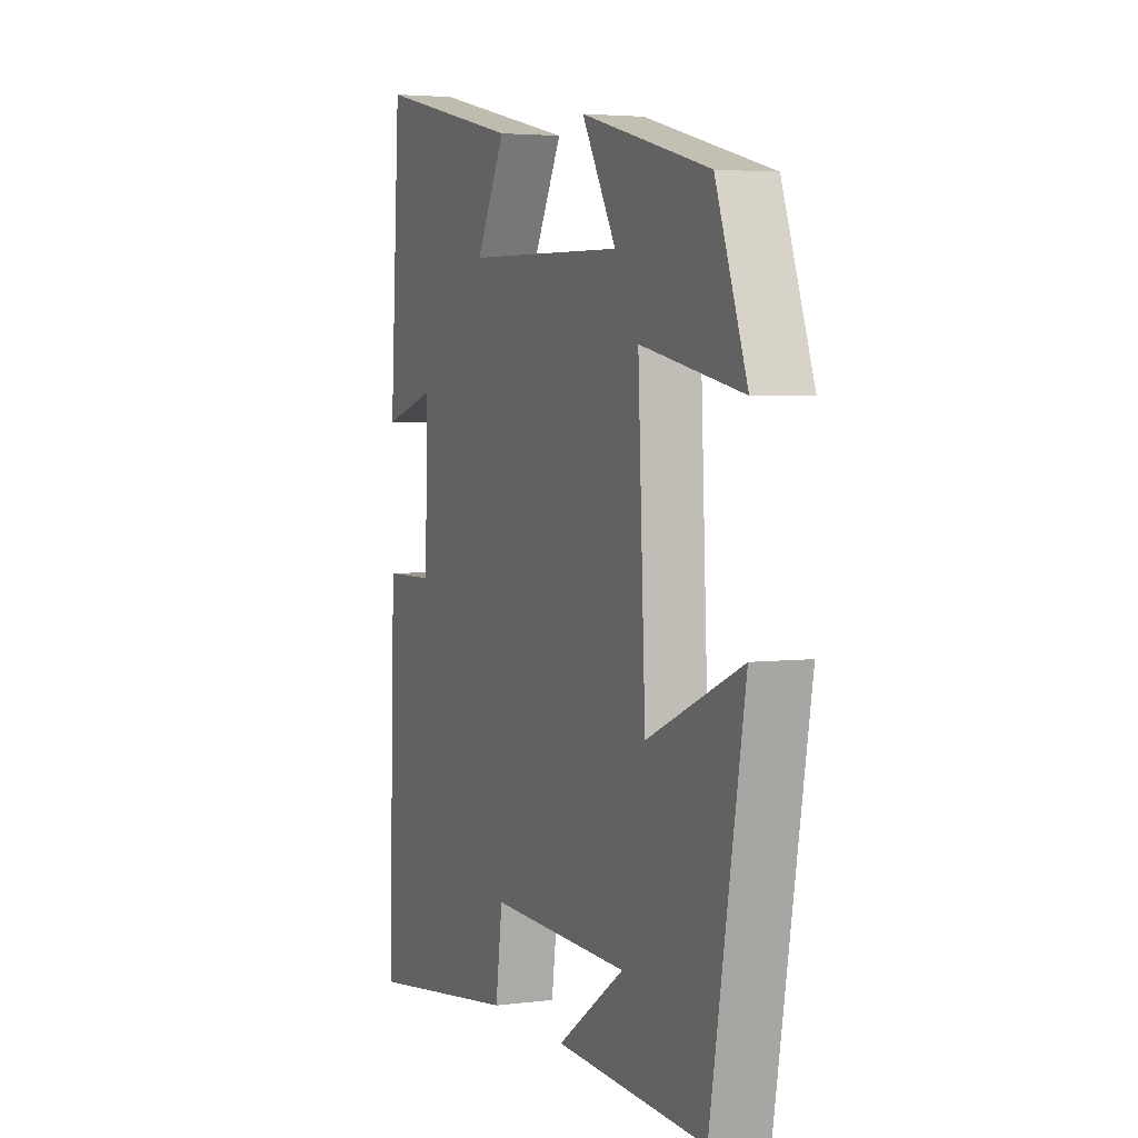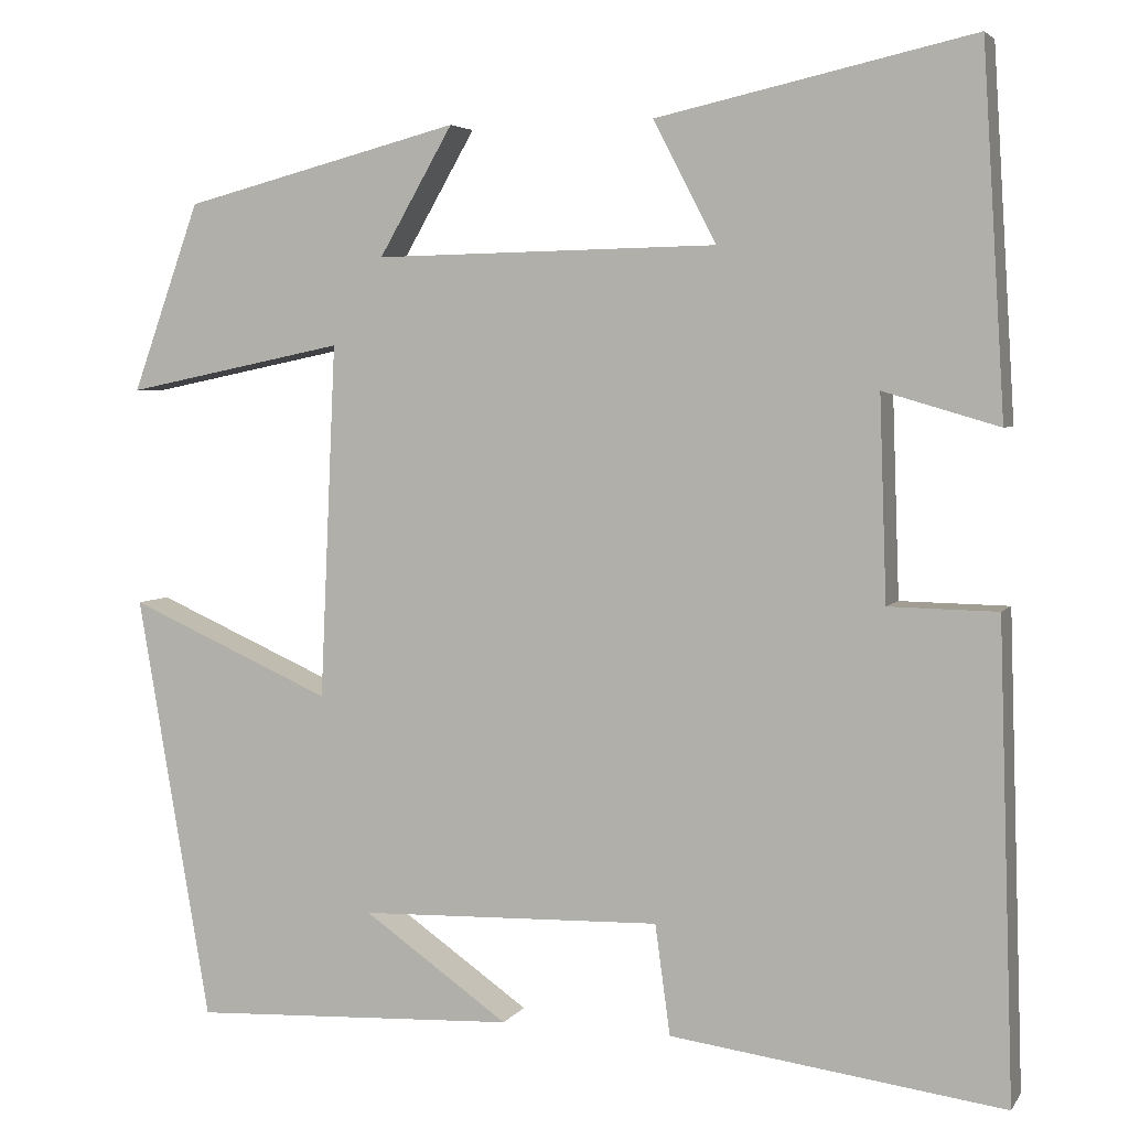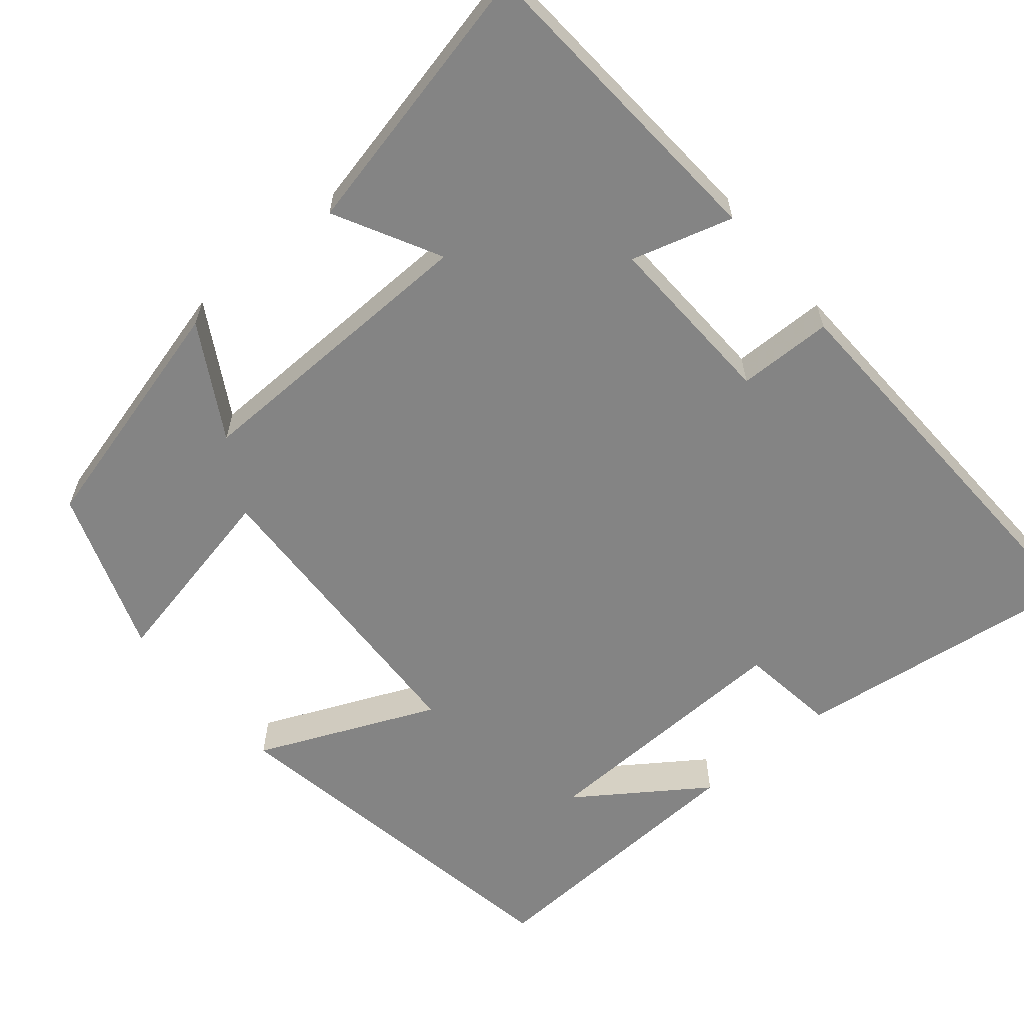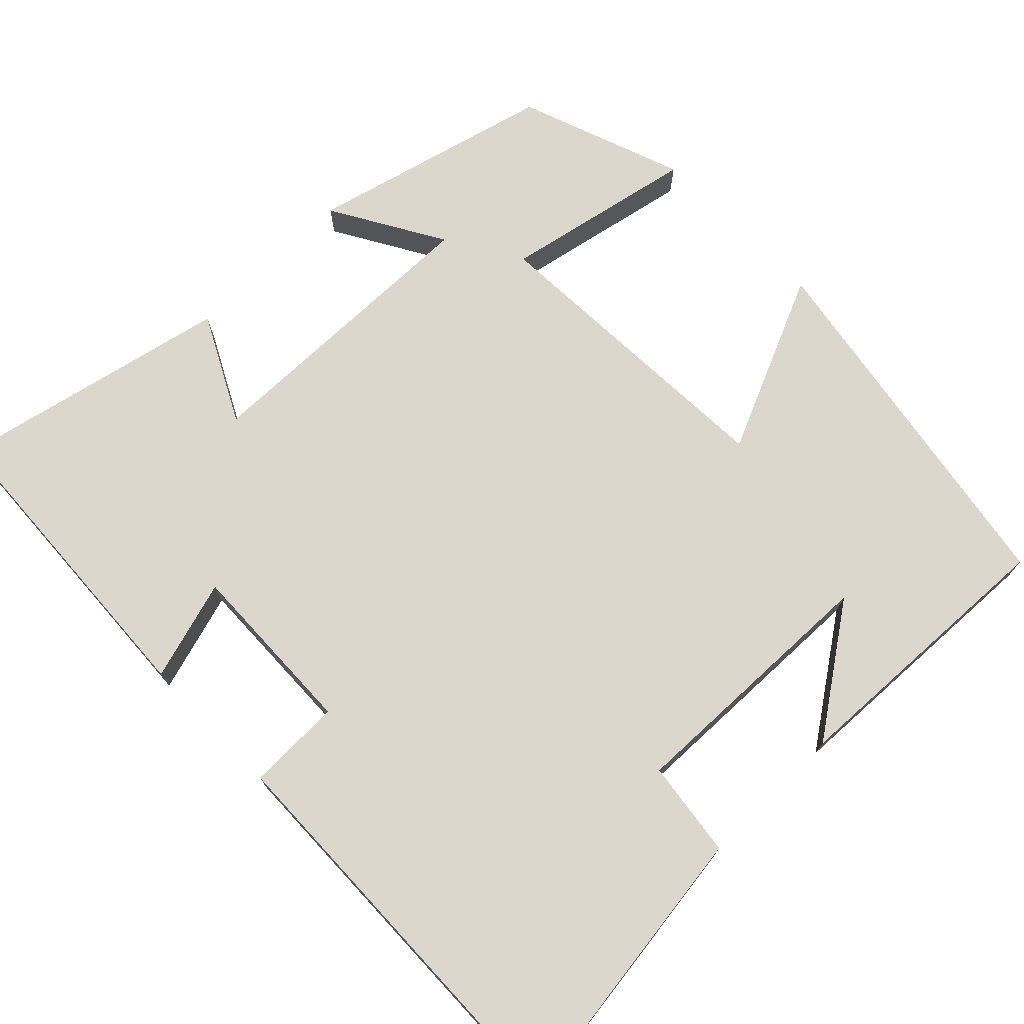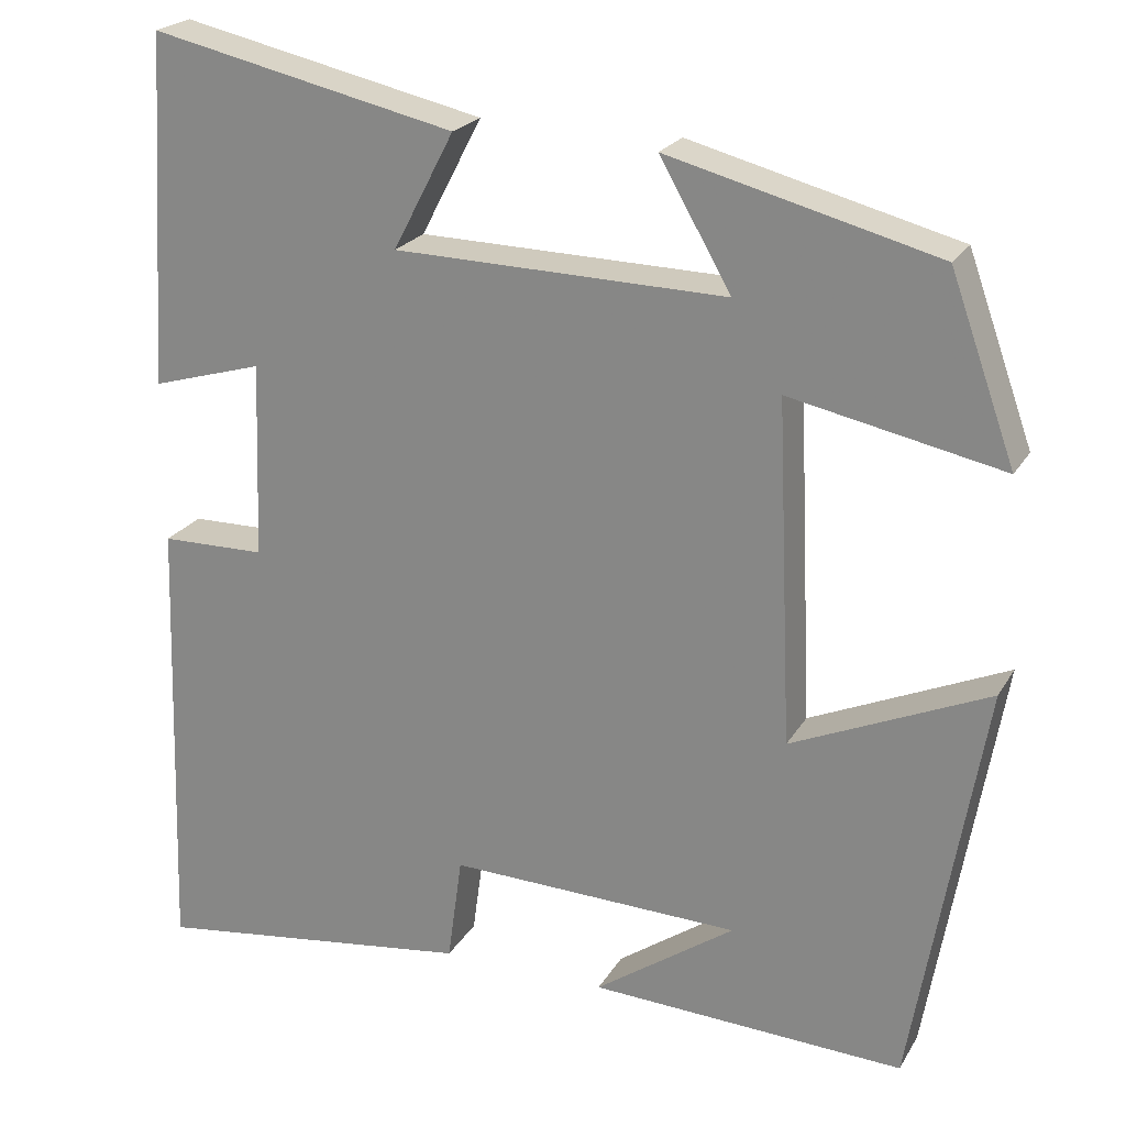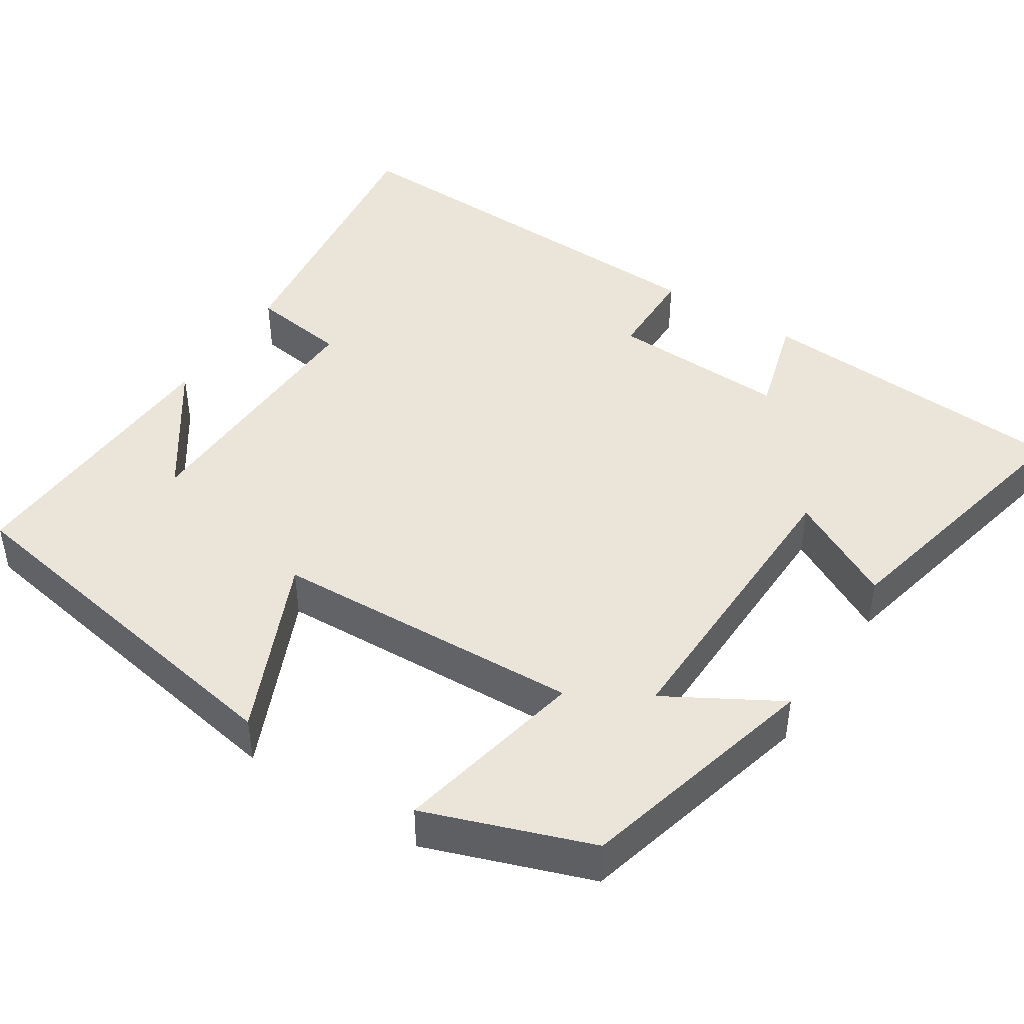
<metadata>
{"format":"obj","ext":"obj","renderer":"f3d","projection":"perspective","resolution":1024,"background":"white","views":[{"elev":3.9,"azim":-112.9,"up":"+Z"},{"elev":4.3,"azim":18.2,"up":"+Z"},{"elev":-61.4,"azim":40.1,"up":"+Y"},{"elev":73.1,"azim":135.5,"up":"+Y"},{"elev":22.4,"azim":-156.8,"up":"+Z"},{"elev":44.8,"azim":-57.1,"up":"+Y"}]}
</metadata>
<code>
v -0.424 0.07 0.419
v -0.112 0.07 0.5
v -0.195 0.07 0.356
v 0.191 0.07 0.364
v 0.12 0.07 0.5
v 0.475 0.07 0.579
v 0.5 0.07 0.171
v 0.37 0.07 0.209
v 0.378 0.07 -0.019
v 0.5 0.07 -0.021
v 0.517 0.07 -0.55
v 0.142 0.07 -0.5
v 0.125 0.07 -0.376
v -0.215 0.07 -0.386
v -0.052 0.07 -0.5
v -0.418 0.07 -0.517
v -0.5 0.07 -0.039
v -0.271 0.07 -0.14
v -0.253 0.07 0.258
v -0.5 0.07 0.207
v -0.424 0 0.419
v -0.112 0 0.5
v -0.195 0 0.356
v 0.191 0 0.364
v 0.12 0 0.5
v 0.475 0 0.579
v 0.5 0 0.171
v 0.37 0 0.209
v 0.378 0 -0.019
v 0.5 0 -0.021
v 0.517 0 -0.55
v 0.142 0 -0.5
v 0.125 0 -0.376
v -0.215 0 -0.386
v -0.052 0 -0.5
v -0.418 0 -0.517
v -0.5 0 -0.039
v -0.271 0 -0.14
v -0.253 0 0.258
v -0.5 0 0.207
f 19 20 1 2
f 16 17 18
f 14 15 16
f 14 16 18
f 13 14 18 19
f 9 10 11 12
f 8 9 12 13
f 5 6 7 8
f 4 5 8
f 3 4 8 13
f 19 2 3
f 3 13 19
f 22 21 40 39
f 38 37 36
f 36 35 34
f 38 36 34
f 39 38 34 33
f 32 31 30 29
f 33 32 29 28
f 28 27 26 25
f 28 25 24
f 33 28 24 23
f 23 22 39
f 39 33 23
f 1 21 22 2
f 2 22 23 3
f 3 23 24 4
f 4 24 25 5
f 5 25 26 6
f 6 26 27 7
f 7 27 28 8
f 8 28 29 9
f 9 29 30 10
f 10 30 31 11
f 11 31 32 12
f 12 32 33 13
f 13 33 34 14
f 14 34 35 15
f 15 35 36 16
f 16 36 37 17
f 17 37 38 18
f 18 38 39 19
f 19 39 40 20
f 20 40 21 1

</code>
